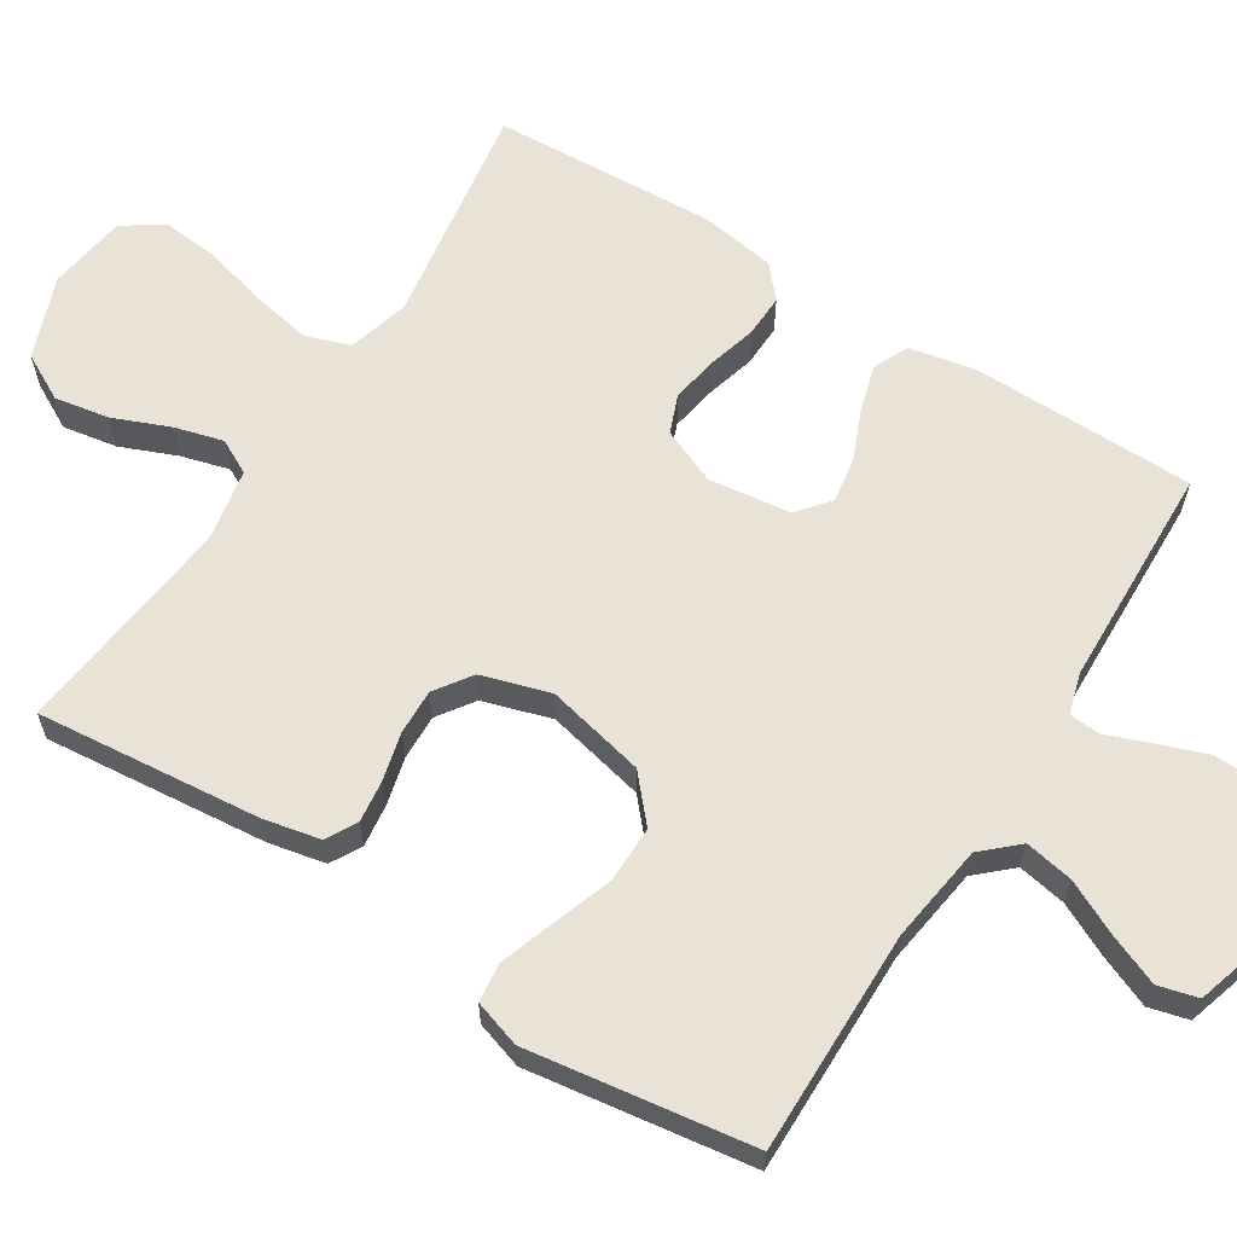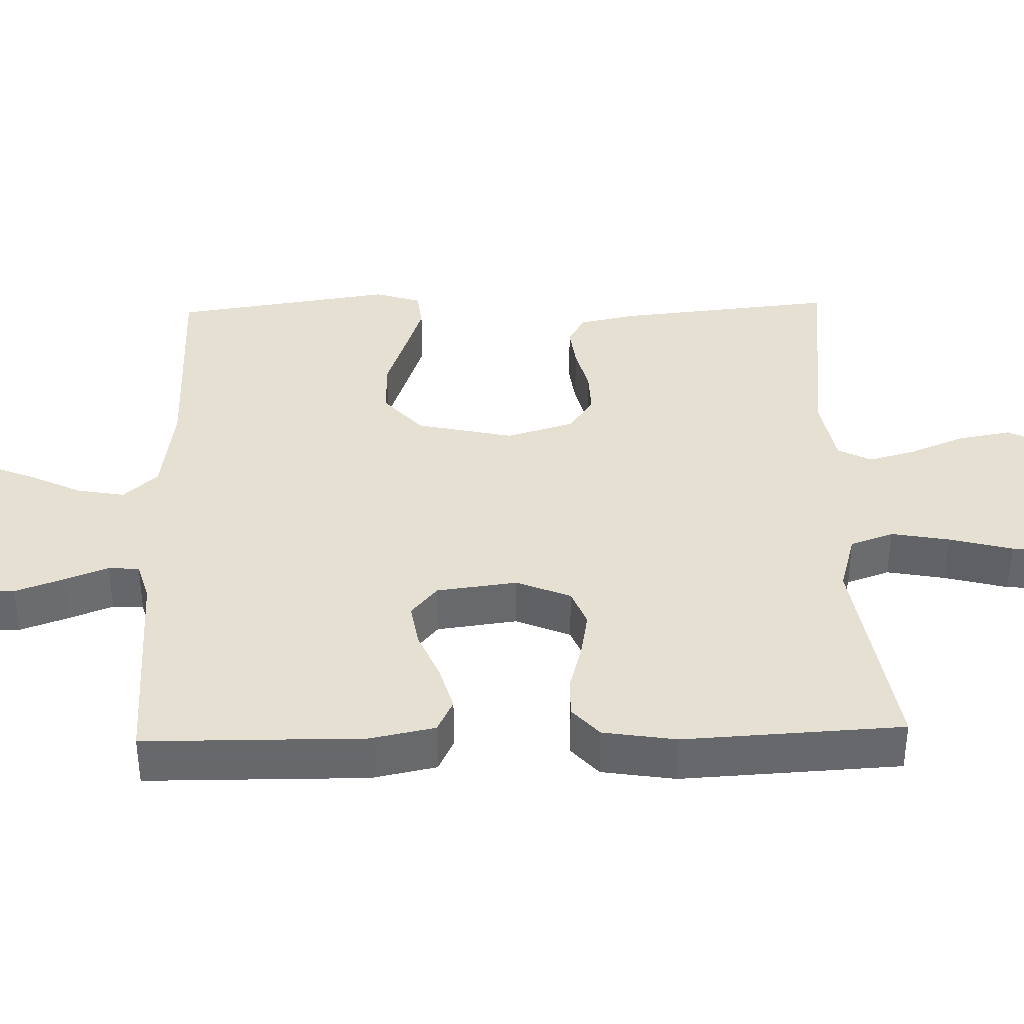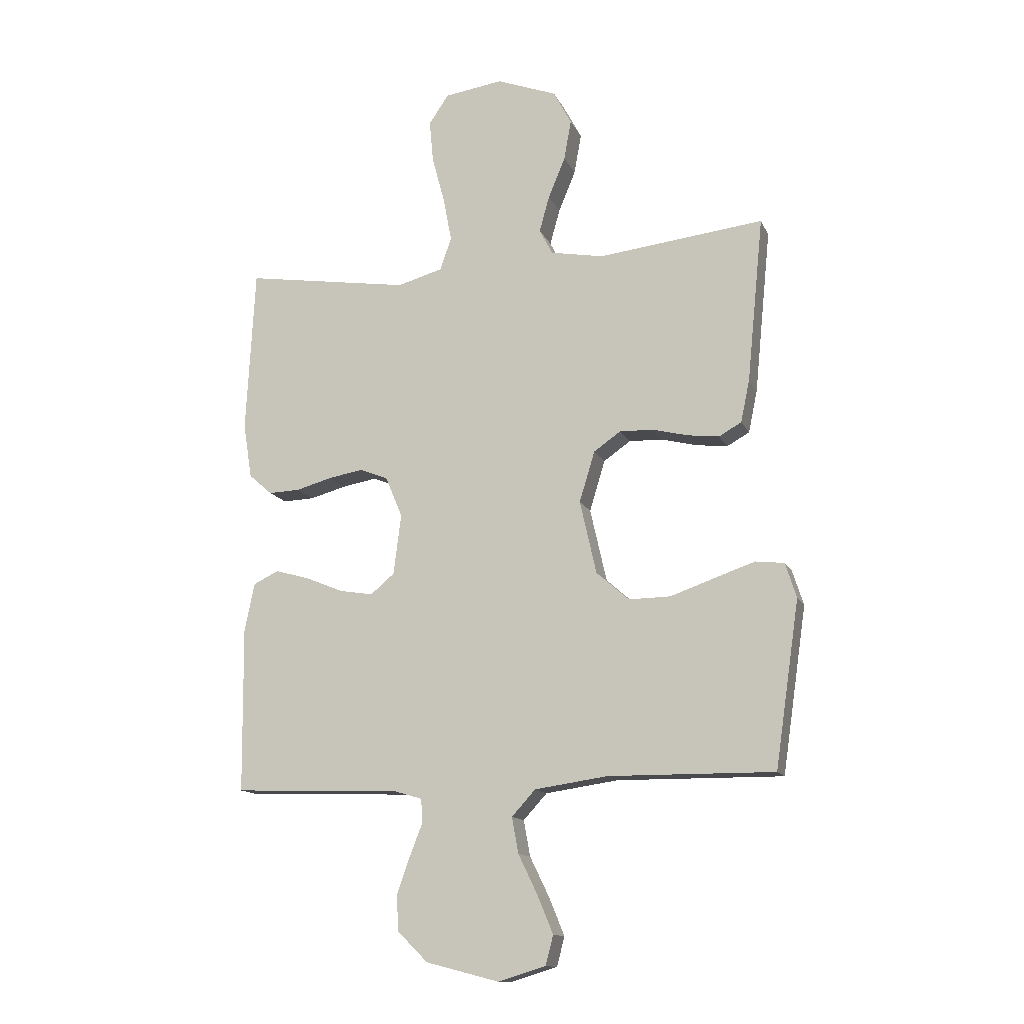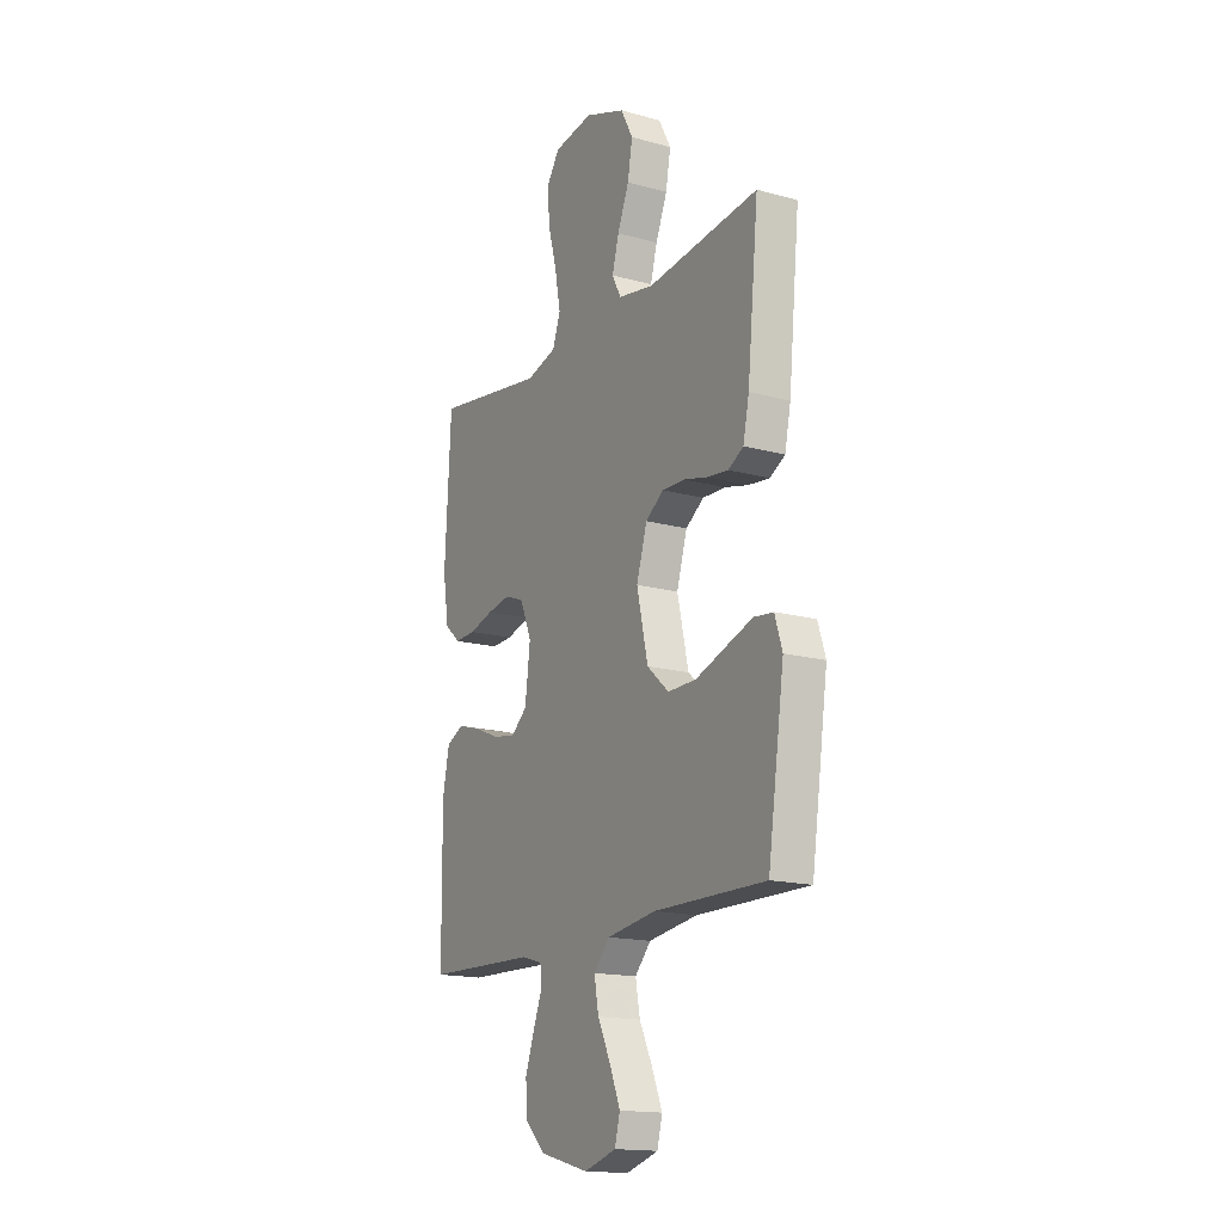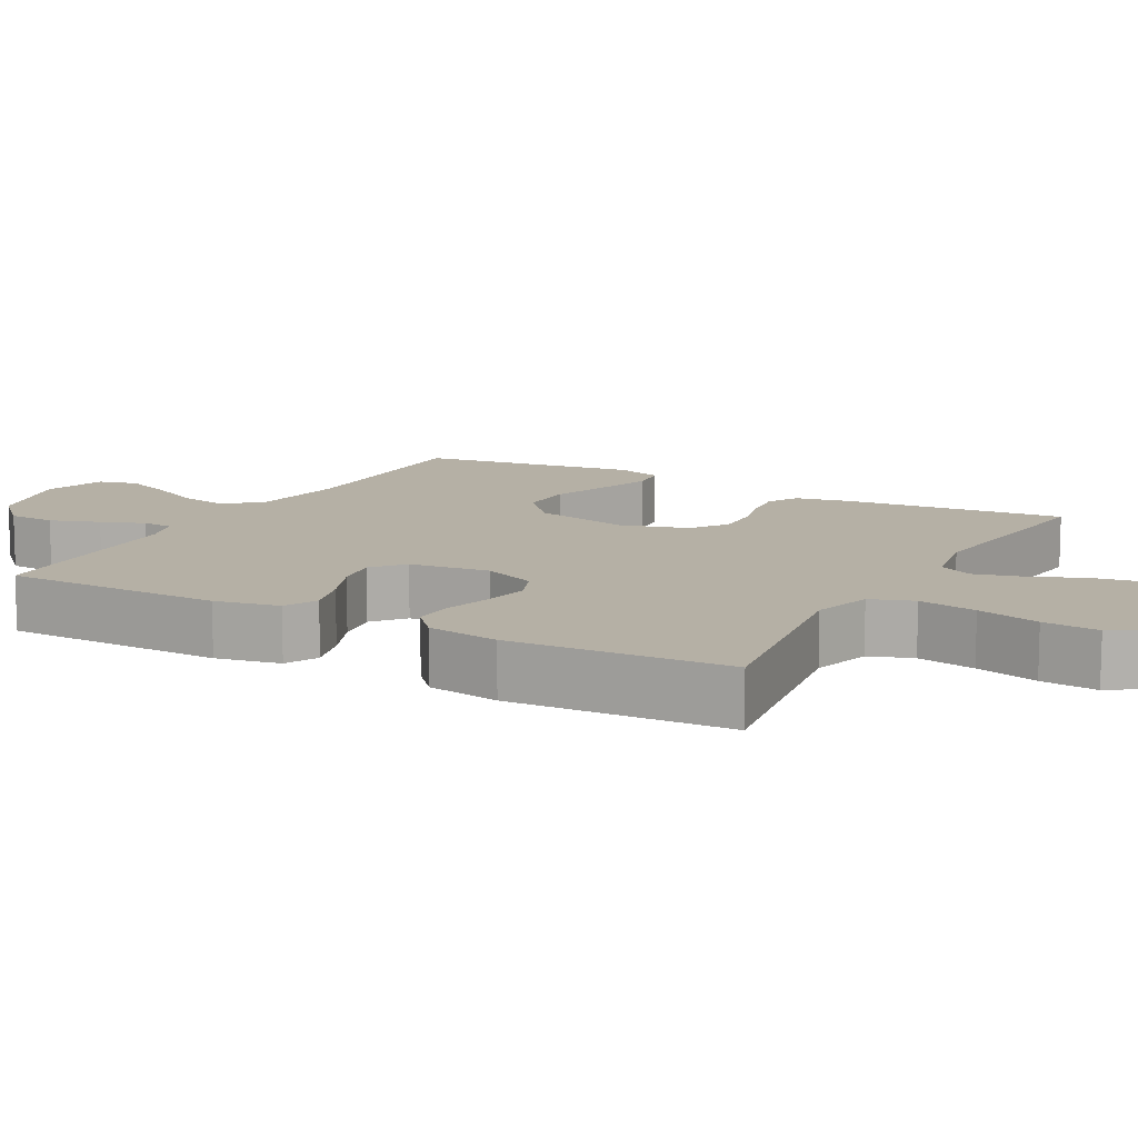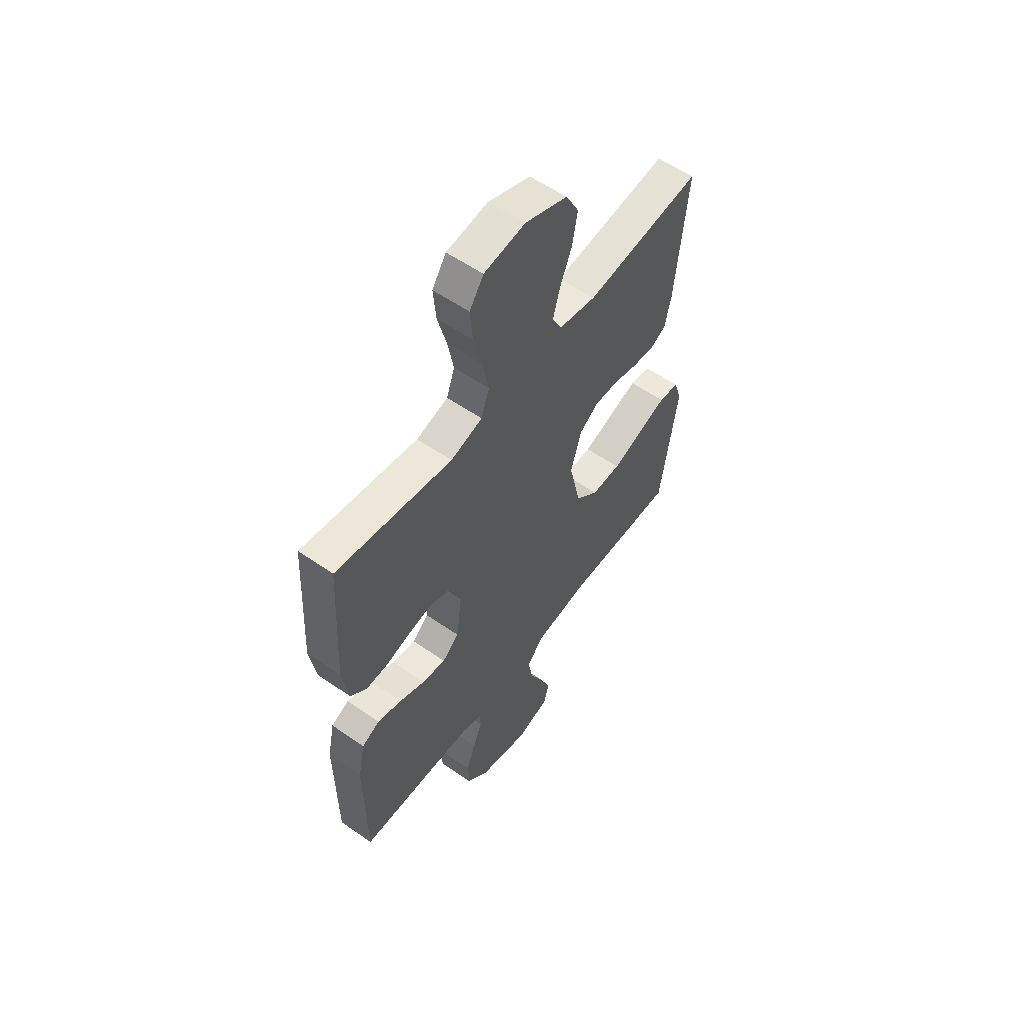
<metadata>
{"format":"obj","ext":"obj","renderer":"f3d","projection":"perspective","resolution":1024,"background":"white","views":[{"elev":62.5,"azim":122.3,"up":"+Y"},{"elev":37.8,"azim":-91.6,"up":"+Y"},{"elev":-13.5,"azim":17.7,"up":"+Z"},{"elev":-16.4,"azim":60.6,"up":"+Z"},{"elev":11.7,"azim":-61.1,"up":"+Y"},{"elev":57.1,"azim":-54.0,"up":"+Z"}]}
</metadata>
<code>
v 0.5 0.07 -0.5
v 0.2 0.07 -0.497
v 0.068 0.07 -0.516
v 0.025 0.07 -0.563
v 0.037 0.07 -0.628
v 0.072 0.07 -0.7
v 0.1 0.07 -0.768
v 0.086 0.07 -0.821
v 0 0.07 -0.847
v -0.132 0.07 -0.813
v -0.187 0.07 -0.759
v -0.19 0.07 -0.694
v -0.166 0.07 -0.627
v -0.143 0.07 -0.568
v -0.146 0.07 -0.526
v -0.2 0.07 -0.51
v -0.5 0.07 -0.5
v -0.503 0.07 -0.2
v -0.485 0.07 -0.112
v -0.439 0.07 -0.09
v -0.376 0.07 -0.108
v -0.309 0.07 -0.136
v -0.248 0.07 -0.146
v -0.205 0.07 -0.11
v -0.191 0.07 0
v -0.222 0.07 0.074
v -0.273 0.07 0.094
v -0.336 0.07 0.083
v -0.401 0.07 0.065
v -0.458 0.07 0.063
v -0.5 0.07 0.1
v -0.516 0.07 0.2
v -0.5 0.07 0.5
v -0.2 0.07 0.453
v -0.118 0.07 0.476
v -0.097 0.07 0.535
v -0.112 0.07 0.615
v -0.135 0.07 0.701
v -0.142 0.07 0.778
v -0.106 0.07 0.831
v 0 0.07 0.846
v 0.109 0.07 0.805
v 0.142 0.07 0.743
v 0.129 0.07 0.67
v 0.098 0.07 0.595
v 0.08 0.07 0.53
v 0.104 0.07 0.484
v 0.2 0.07 0.466
v 0.5 0.07 0.5
v 0.47 0.07 0.2
v 0.454 0.07 0.124
v 0.413 0.07 0.101
v 0.356 0.07 0.108
v 0.292 0.07 0.124
v 0.231 0.07 0.126
v 0.182 0.07 0.092
v 0.154 0.07 0
v 0.184 0.07 -0.133
v 0.243 0.07 -0.185
v 0.319 0.07 -0.184
v 0.399 0.07 -0.156
v 0.472 0.07 -0.131
v 0.524 0.07 -0.137
v 0.544 0.07 -0.2
v 0.5 0 -0.5
v 0.2 0 -0.497
v 0.068 0 -0.516
v 0.025 0 -0.563
v 0.037 0 -0.628
v 0.072 0 -0.7
v 0.1 0 -0.768
v 0.086 0 -0.821
v 0 0 -0.847
v -0.132 0 -0.813
v -0.187 0 -0.759
v -0.19 0 -0.694
v -0.166 0 -0.627
v -0.143 0 -0.568
v -0.146 0 -0.526
v -0.2 0 -0.51
v -0.5 0 -0.5
v -0.503 0 -0.2
v -0.485 0 -0.112
v -0.439 0 -0.09
v -0.376 0 -0.108
v -0.309 0 -0.136
v -0.248 0 -0.146
v -0.205 0 -0.11
v -0.191 0 0
v -0.222 0 0.074
v -0.273 0 0.094
v -0.336 0 0.083
v -0.401 0 0.065
v -0.458 0 0.063
v -0.5 0 0.1
v -0.516 0 0.2
v -0.5 0 0.5
v -0.2 0 0.453
v -0.118 0 0.476
v -0.097 0 0.535
v -0.112 0 0.615
v -0.135 0 0.701
v -0.142 0 0.778
v -0.106 0 0.831
v 0 0 0.846
v 0.109 0 0.805
v 0.142 0 0.743
v 0.129 0 0.67
v 0.098 0 0.595
v 0.08 0 0.53
v 0.104 0 0.484
v 0.2 0 0.466
v 0.5 0 0.5
v 0.47 0 0.2
v 0.454 0 0.124
v 0.413 0 0.101
v 0.356 0 0.108
v 0.292 0 0.124
v 0.231 0 0.126
v 0.182 0 0.092
v 0.154 0 0
v 0.184 0 -0.133
v 0.243 0 -0.185
v 0.319 0 -0.184
v 0.399 0 -0.156
v 0.472 0 -0.131
v 0.524 0 -0.137
v 0.544 0 -0.2
f 63 64 1 2
f 60 61 62 63
f 60 63 2 3
f 59 60 3 4
f 58 59 4
f 57 58 4
f 51 52 53 54
f 51 54 55
f 48 49 50 51
f 47 48 51 55
f 46 47 55 56
f 42 43 44 45
f 42 45 46
f 41 42 46
f 37 38 39 40
f 36 37 40 41
f 31 32 33 34
f 31 34 35
f 28 29 30 31
f 27 28 31 35
f 26 27 35
f 25 26 35 36
f 19 20 21 22
f 19 22 23
f 16 17 18 19
f 15 16 19 23
f 11 12 13 14
f 9 10 11 14
f 9 14 15
f 5 6 7 8
f 5 8 9 15
f 41 46 56 57
f 41 57 4
f 24 25 36 41
f 24 41 4
f 15 23 24
f 4 5 15 24
f 66 65 128 127
f 127 126 125 124
f 67 66 127 124
f 68 67 124 123
f 68 123 122
f 68 122 121
f 118 117 116 115
f 119 118 115
f 115 114 113 112
f 119 115 112 111
f 120 119 111 110
f 109 108 107 106
f 110 109 106
f 110 106 105
f 104 103 102 101
f 105 104 101 100
f 98 97 96 95
f 99 98 95
f 95 94 93 92
f 99 95 92 91
f 99 91 90
f 100 99 90 89
f 86 85 84 83
f 87 86 83
f 83 82 81 80
f 87 83 80 79
f 78 77 76 75
f 78 75 74 73
f 79 78 73
f 72 71 70 69
f 79 73 72 69
f 121 120 110 105
f 68 121 105
f 105 100 89 88
f 68 105 88
f 88 87 79
f 88 79 69 68
f 1 65 66 2
f 2 66 67 3
f 3 67 68 4
f 4 68 69 5
f 5 69 70 6
f 6 70 71 7
f 7 71 72 8
f 8 72 73 9
f 9 73 74 10
f 10 74 75 11
f 11 75 76 12
f 12 76 77 13
f 13 77 78 14
f 14 78 79 15
f 15 79 80 16
f 16 80 81 17
f 17 81 82 18
f 18 82 83 19
f 19 83 84 20
f 20 84 85 21
f 21 85 86 22
f 22 86 87 23
f 23 87 88 24
f 24 88 89 25
f 25 89 90 26
f 26 90 91 27
f 27 91 92 28
f 28 92 93 29
f 29 93 94 30
f 30 94 95 31
f 31 95 96 32
f 32 96 97 33
f 33 97 98 34
f 34 98 99 35
f 35 99 100 36
f 36 100 101 37
f 37 101 102 38
f 38 102 103 39
f 39 103 104 40
f 40 104 105 41
f 41 105 106 42
f 42 106 107 43
f 43 107 108 44
f 44 108 109 45
f 45 109 110 46
f 46 110 111 47
f 47 111 112 48
f 48 112 113 49
f 49 113 114 50
f 50 114 115 51
f 51 115 116 52
f 52 116 117 53
f 53 117 118 54
f 54 118 119 55
f 55 119 120 56
f 56 120 121 57
f 57 121 122 58
f 58 122 123 59
f 59 123 124 60
f 60 124 125 61
f 61 125 126 62
f 62 126 127 63
f 63 127 128 64
f 64 128 65 1

</code>
